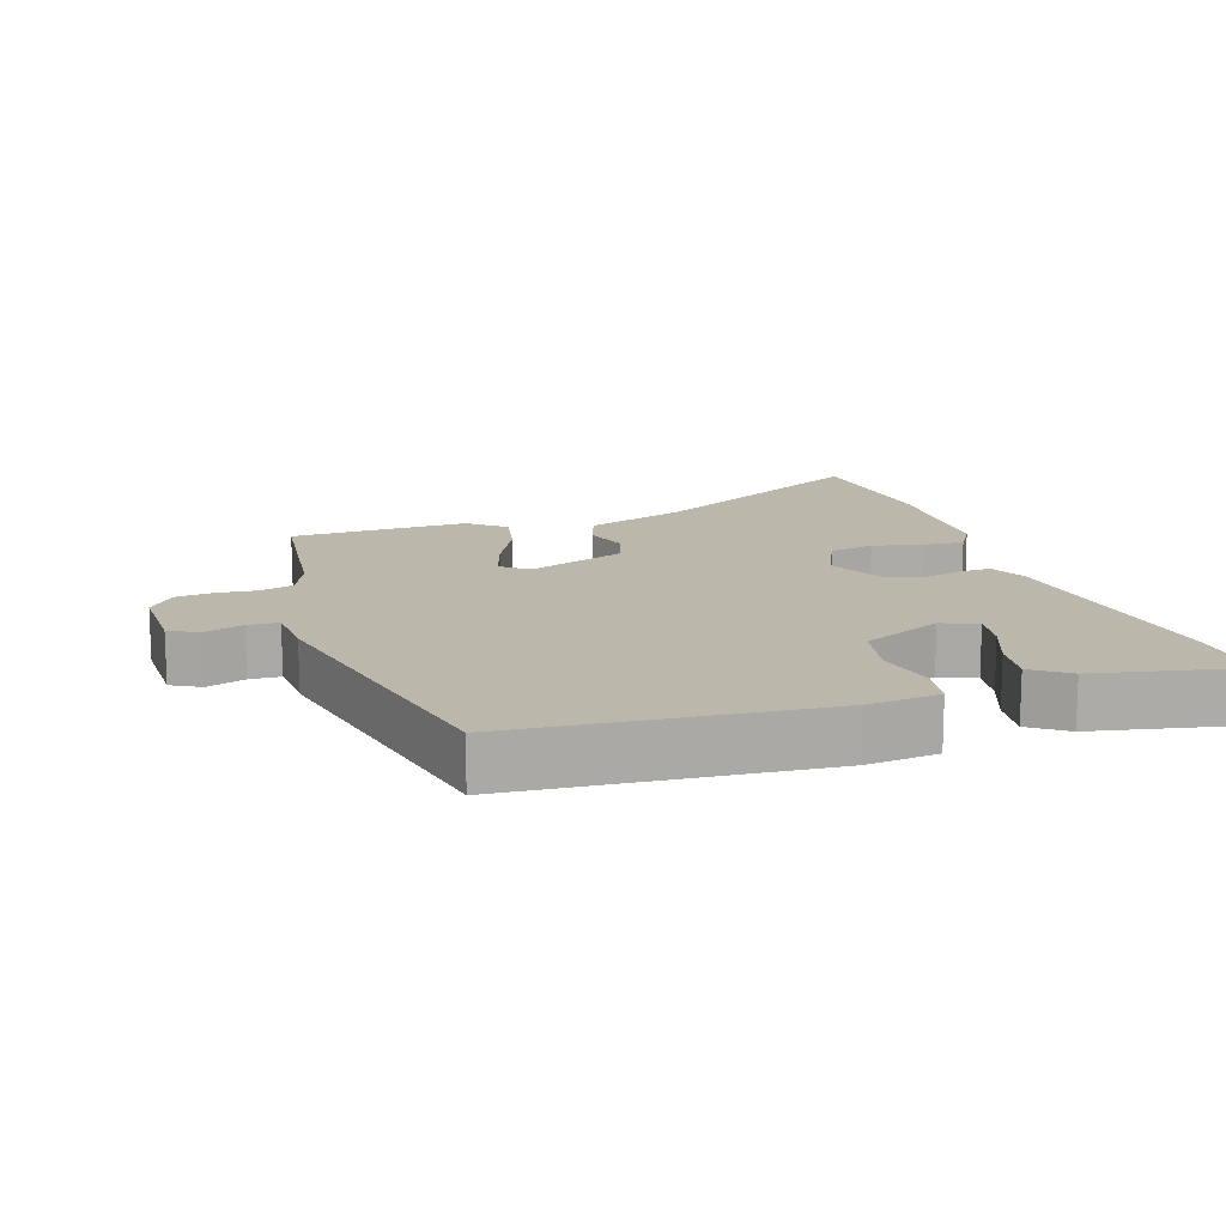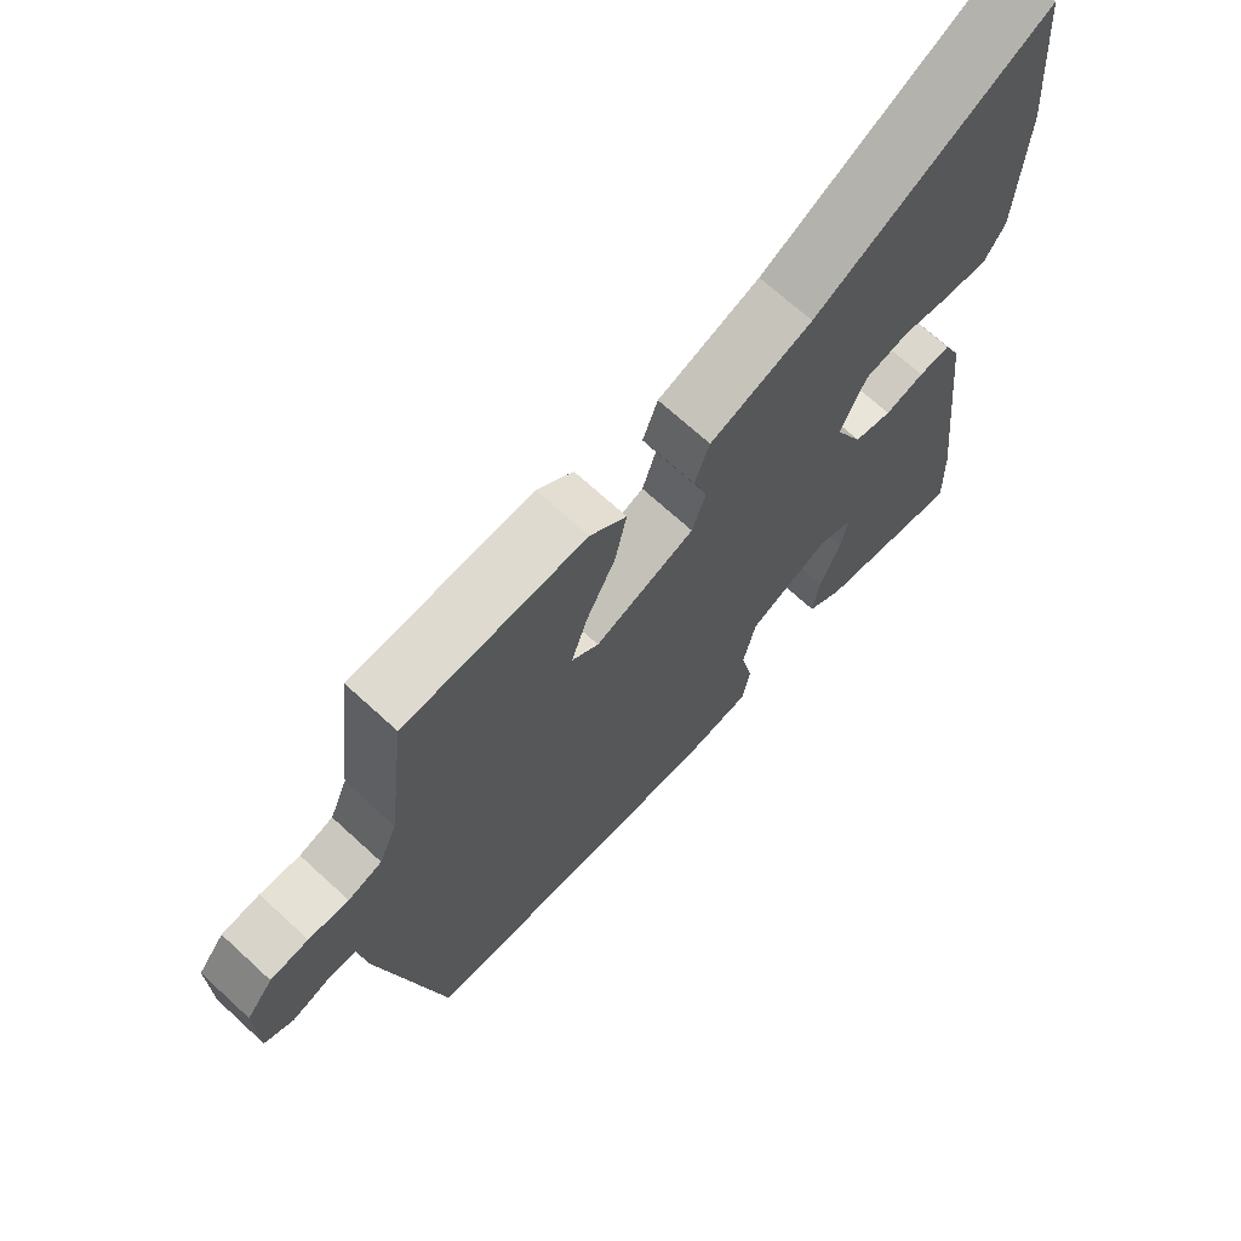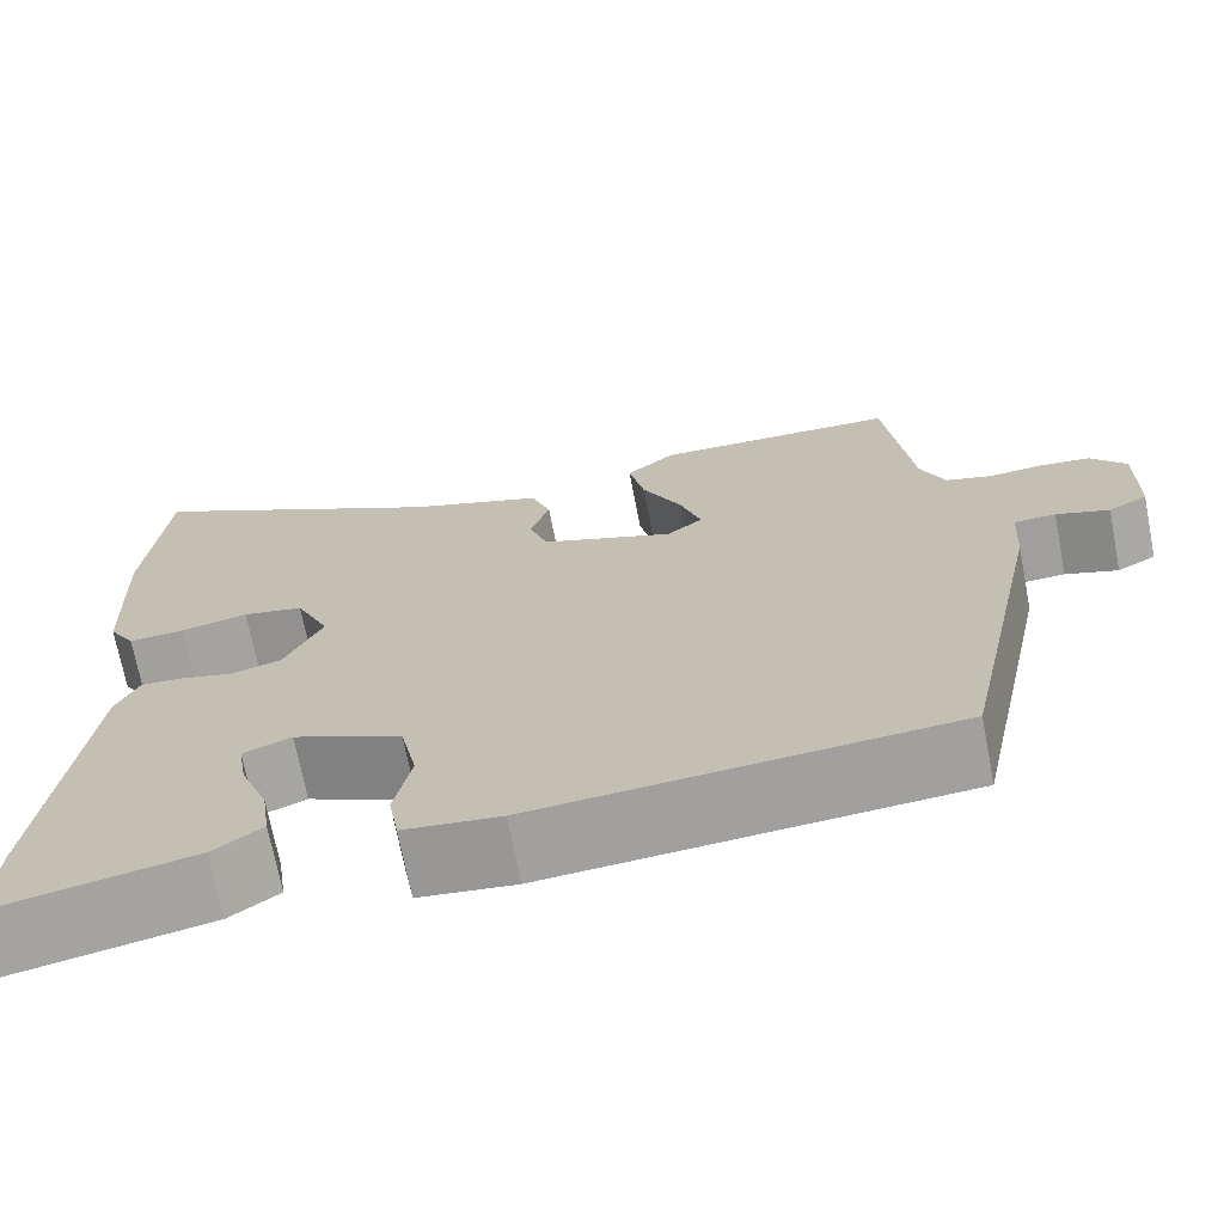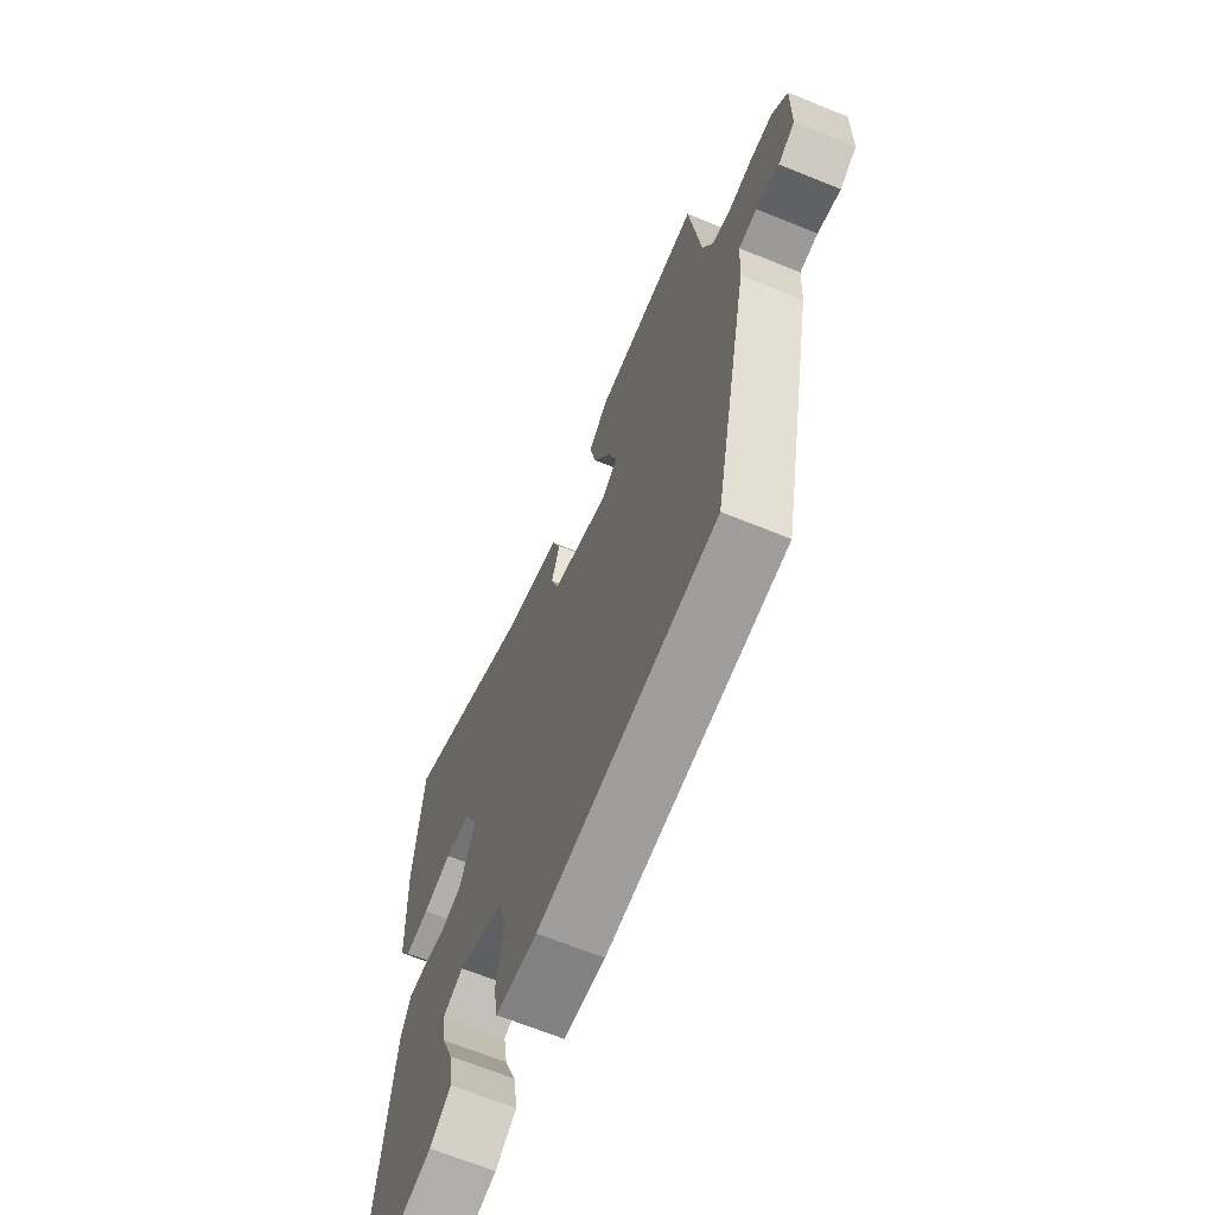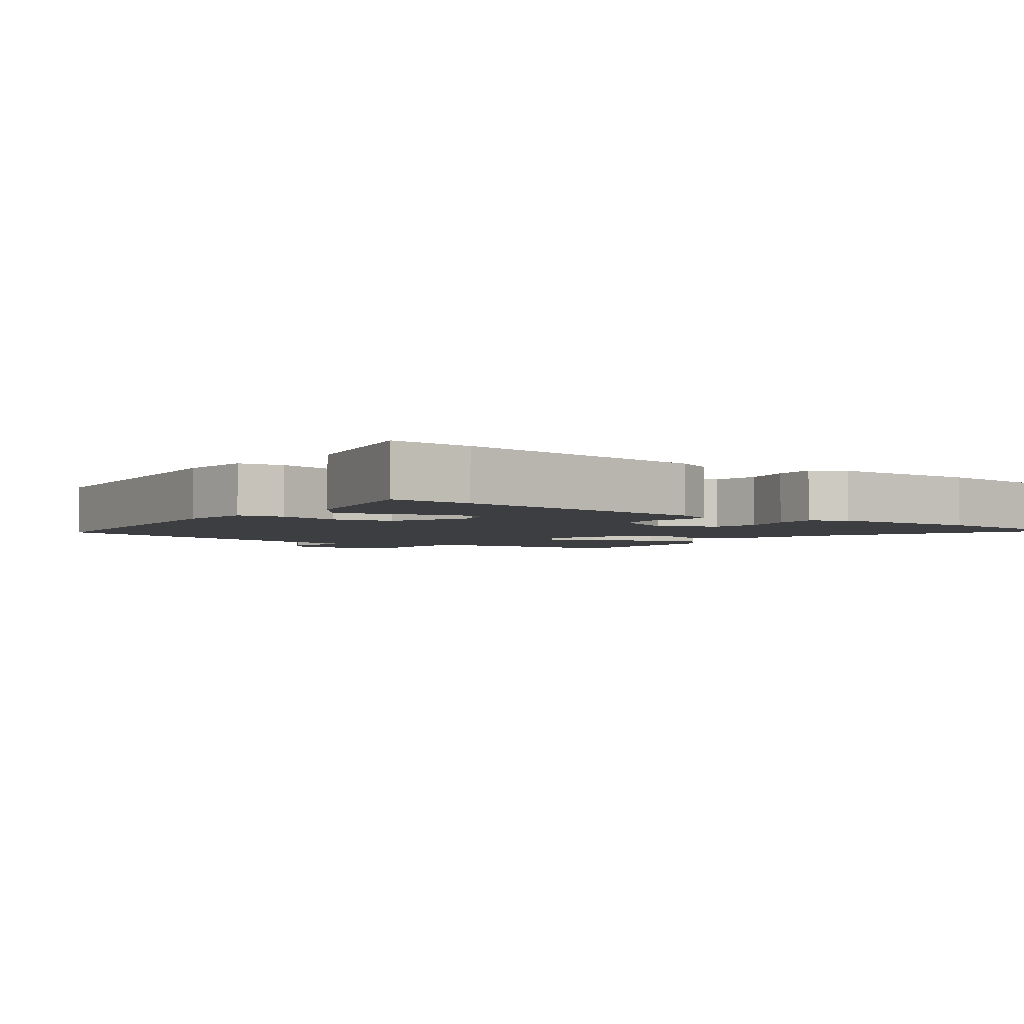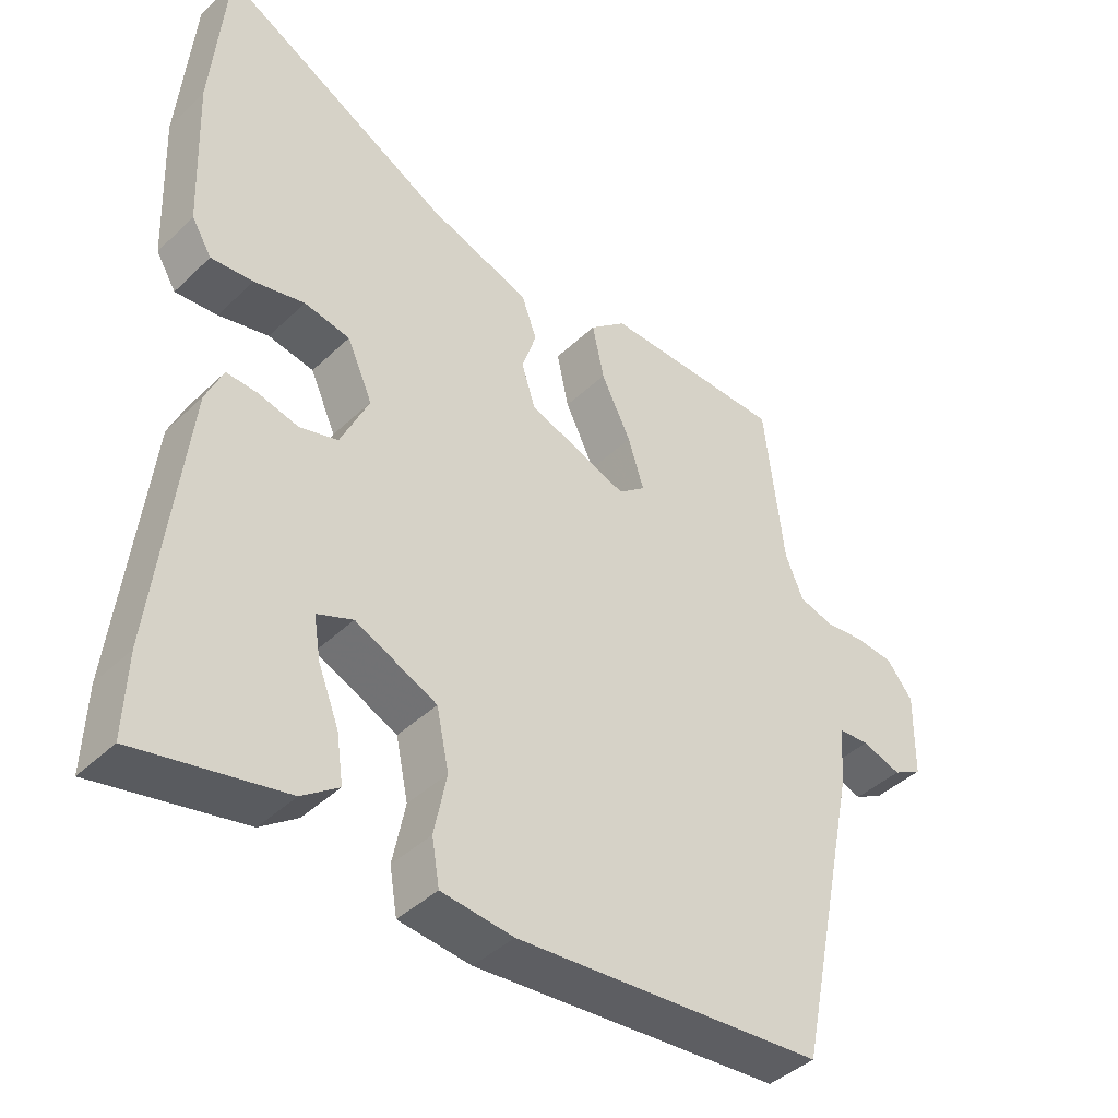
<metadata>
{"format":"obj","ext":"obj","renderer":"f3d","projection":"perspective","resolution":1024,"background":"white","views":[{"elev":14.2,"azim":161.9,"up":"+Y"},{"elev":69.3,"azim":132.6,"up":"+Z"},{"elev":-70.6,"azim":11.0,"up":"+Z"},{"elev":-66.8,"azim":67.8,"up":"+Z"},{"elev":-3.4,"azim":-126.2,"up":"+Y"},{"elev":-42.0,"azim":-41.4,"up":"+Z"}]}
</metadata>
<code>
v -0.501 0.07 -0.543
v -0.497 0.07 -0.424
v -0.454 0.07 -0.042
v -0.429 0.07 0.014
v -0.383 0.07 0.011
v -0.326 0.07 -0.004
v -0.271 0.07 0.011
v -0.23 0.07 0.099
v -0.267 0.07 0.182
v -0.333 0.07 0.195
v -0.406 0.07 0.179
v -0.467 0.07 0.175
v -0.496 0.07 0.223
v -0.505 0.07 0.442
v -0.484 0.07 0.684
v -0.148 0.07 0.499
v 0 0.07 0.446
v 0.022 0.07 0.385
v 0.001 0.07 0.321
v 0.021 0.07 0.259
v 0.166 0.07 0.204
v 0.205 0.07 0.235
v 0.182 0.07 0.307
v 0.139 0.07 0.395
v 0.122 0.07 0.475
v 0.175 0.07 0.52
v 0.437 0.07 0.512
v 0.465 0.07 0.275
v 0.491 0.07 0.213
v 0.54 0.07 0.198
v 0.598 0.07 0.203
v 0.653 0.07 0.197
v 0.691 0.07 0.15
v 0.689 0.07 0.027
v 0.647 0.07 0.004
v 0.59 0.07 0.023
v 0.545 0.07 0.021
v 0.54 0.07 -0.062
v 0.447 0.07 -0.507
v 0.001 0.07 -0.541
v -0.103 0.07 -0.529
v -0.114 0.07 -0.464
v -0.096 0.07 -0.375
v -0.114 0.07 -0.29
v -0.232 0.07 -0.235
v -0.284 0.07 -0.256
v -0.274 0.07 -0.317
v -0.244 0.07 -0.393
v -0.234 0.07 -0.462
v -0.287 0.07 -0.5
v -0.501 0 -0.543
v -0.497 0 -0.424
v -0.454 0 -0.042
v -0.429 0 0.014
v -0.383 0 0.011
v -0.326 0 -0.004
v -0.271 0 0.011
v -0.23 0 0.099
v -0.267 0 0.182
v -0.333 0 0.195
v -0.406 0 0.179
v -0.467 0 0.175
v -0.496 0 0.223
v -0.505 0 0.442
v -0.484 0 0.684
v -0.148 0 0.499
v 0 0 0.446
v 0.022 0 0.385
v 0.001 0 0.321
v 0.021 0 0.259
v 0.166 0 0.204
v 0.205 0 0.235
v 0.182 0 0.307
v 0.139 0 0.395
v 0.122 0 0.475
v 0.175 0 0.52
v 0.437 0 0.512
v 0.465 0 0.275
v 0.491 0 0.213
v 0.54 0 0.198
v 0.598 0 0.203
v 0.653 0 0.197
v 0.691 0 0.15
v 0.689 0 0.027
v 0.647 0 0.004
v 0.59 0 0.023
v 0.545 0 0.021
v 0.54 0 -0.062
v 0.447 0 -0.507
v 0.001 0 -0.541
v -0.103 0 -0.529
v -0.114 0 -0.464
v -0.096 0 -0.375
v -0.114 0 -0.29
v -0.232 0 -0.235
v -0.284 0 -0.256
v -0.274 0 -0.317
v -0.244 0 -0.393
v -0.234 0 -0.462
v -0.287 0 -0.5
f 47 48 49 50
f 46 47 50 1
f 40 41 42 43
f 40 43 44
f 37 38 39 40
f 37 40 44
f 33 34 35 36
f 33 36 37
f 30 31 32 33
f 29 30 33 37
f 28 29 37 44
f 23 24 25 26
f 22 23 26 27
f 16 17 18 19
f 16 19 20
f 15 16 20
f 14 15 20
f 13 14 20 21
f 10 11 12 13
f 3 4 5 6
f 3 6 7
f 46 1 2 3
f 45 46 3 7
f 22 27 28 44
f 21 22 44 45
f 10 13 21
f 9 10 21
f 8 9 21
f 7 8 21 45
f 100 99 98 97
f 51 100 97 96
f 93 92 91 90
f 94 93 90
f 90 89 88 87
f 94 90 87
f 86 85 84 83
f 87 86 83
f 83 82 81 80
f 87 83 80 79
f 94 87 79 78
f 76 75 74 73
f 77 76 73 72
f 69 68 67 66
f 70 69 66
f 70 66 65
f 70 65 64
f 71 70 64 63
f 63 62 61 60
f 56 55 54 53
f 57 56 53
f 53 52 51 96
f 57 53 96 95
f 94 78 77 72
f 95 94 72 71
f 71 63 60
f 71 60 59
f 71 59 58
f 95 71 58 57
f 1 51 52 2
f 2 52 53 3
f 3 53 54 4
f 4 54 55 5
f 5 55 56 6
f 6 56 57 7
f 7 57 58 8
f 8 58 59 9
f 9 59 60 10
f 10 60 61 11
f 11 61 62 12
f 12 62 63 13
f 13 63 64 14
f 14 64 65 15
f 15 65 66 16
f 16 66 67 17
f 17 67 68 18
f 18 68 69 19
f 19 69 70 20
f 20 70 71 21
f 21 71 72 22
f 22 72 73 23
f 23 73 74 24
f 24 74 75 25
f 25 75 76 26
f 26 76 77 27
f 27 77 78 28
f 28 78 79 29
f 29 79 80 30
f 30 80 81 31
f 31 81 82 32
f 32 82 83 33
f 33 83 84 34
f 34 84 85 35
f 35 85 86 36
f 36 86 87 37
f 37 87 88 38
f 38 88 89 39
f 39 89 90 40
f 40 90 91 41
f 41 91 92 42
f 42 92 93 43
f 43 93 94 44
f 44 94 95 45
f 45 95 96 46
f 46 96 97 47
f 47 97 98 48
f 48 98 99 49
f 49 99 100 50
f 50 100 51 1

</code>
